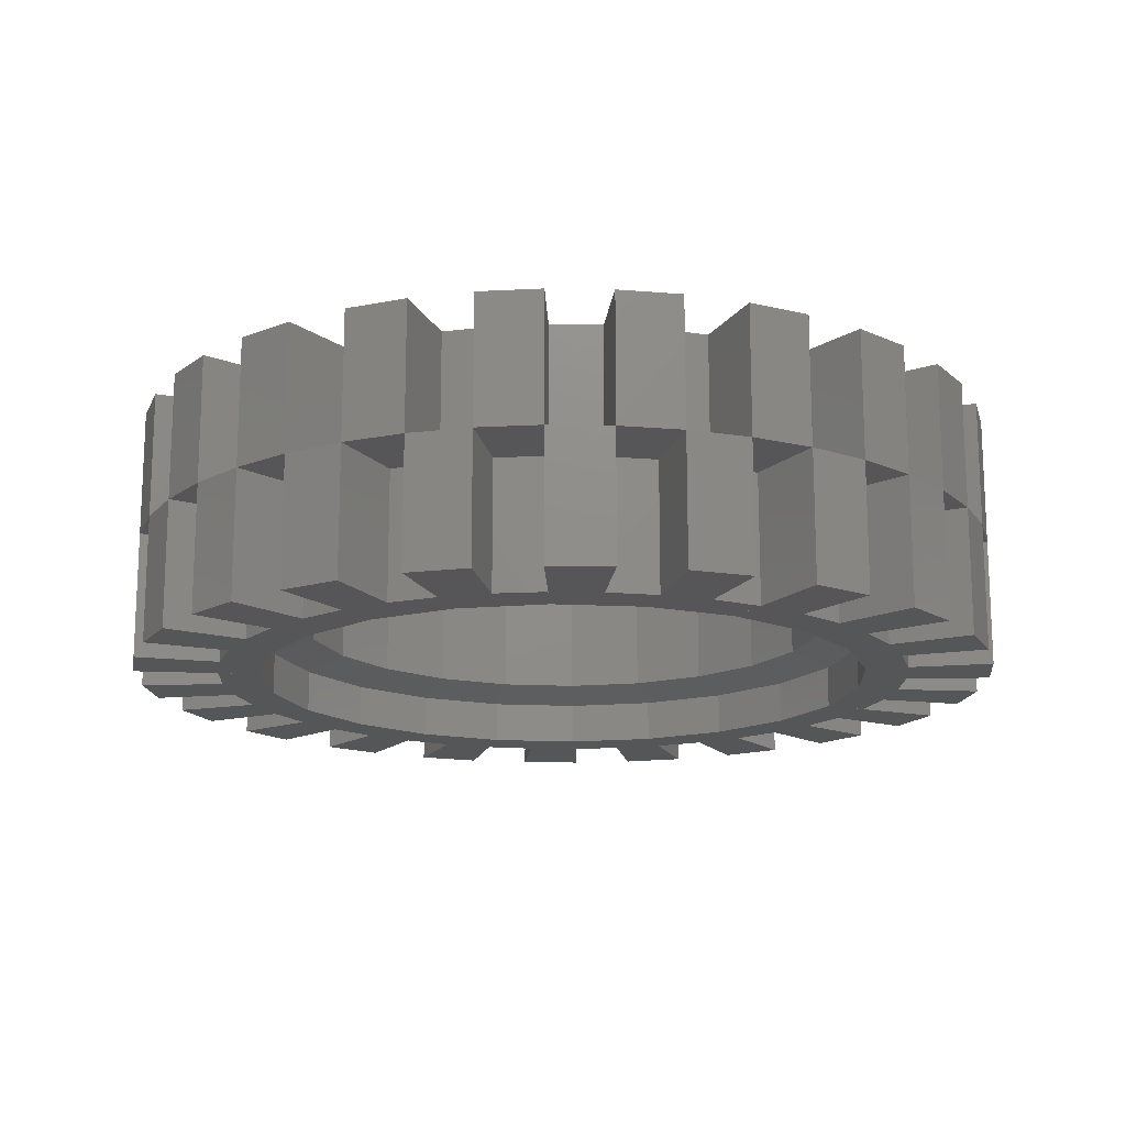
<metadata>
{"format":"stl","ext":"stl","renderer":"f3d","projection":"perspective","resolution":1024,"background":"white","views":[{"elev":-15.9,"azim":-161.5,"up":"+Z"}]}
</metadata>
<code>
# stl→obj: 444 verts, 836 faces
v -0.1424 0.99 0.36
v -0.248 0.8444 0.36
v 0 0.88 0.36
v 0 1 0.36
v -0.248 0.8444 0.24
v 0 0.88 0.24
v -0.214 0.7292 0.2
v 0 0.76 0.2
v -0.214 0.7292 -0.2
v 0 0.76 -0.2
v -0.248 0.8444 -0.24
v 0 0.88 -0.24
v -0.248 0.8444 -0.36
v 0 0.88 -0.36
v -0.2816 0.9596 -0.36
v -0.1424 0.99 -0.36
v -0.1424 0.99 0
v 0 1 0
v -0.3492 1.19 0
v -0.3492 1.19 0.36
v -0.1764 1.227 0.36
v -0.1764 1.227 0
v 0 1.24 -0.36
v -0.1764 1.227 -0.36
v 0 1.24 0
v -0.2816 0.9596 0
v 0 1.24 0.36
v 0 1 -0.36
v -0.4156 0.9096 0.36
v -0.476 0.7404 0.36
v -0.2816 0.9596 0.36
v -0.476 0.7404 0.24
v -0.4108 0.6392 0.2
v -0.4108 0.6392 -0.2
v -0.476 0.7404 -0.24
v -0.476 0.7404 -0.36
v -0.5404 0.8412 -0.36
v -0.4156 0.9096 -0.36
v -0.4156 0.9096 0
v -0.6704 1.043 0
v -0.6704 1.043 0.36
v -0.5148 1.128 0.36
v -0.5148 1.128 0
v -0.3492 1.19 -0.36
v -0.5148 1.128 -0.36
v -0.5404 0.8412 0
v -0.6552 0.756 0.36
v -0.6652 0.5764 0.36
v -0.4756 0.7404 0.36
v -0.5408 0.8412 0.36
v -0.6652 0.5764 0.24
v -0.4756 0.7404 0.24
v -0.5744 0.4976 0.2
v -0.5744 0.4976 -0.2
v -0.6652 0.5764 -0.24
v -0.4756 0.7404 -0.24
v -0.6652 0.5764 -0.36
v -0.4756 0.7404 -0.36
v -0.7556 0.6552 -0.36
v -0.6552 0.756 -0.36
v -0.6552 0.756 0
v -0.5408 0.8412 0
v -0.9368 0.812 0
v -0.9368 0.812 0.36
v -0.812 0.9372 0.36
v -0.812 0.9372 0
v -0.6704 1.043 -0.36
v -0.812 0.9372 -0.36
v -0.7556 0.6552 0
v -0.5408 0.8412 -0.36
v -0.8416 0.5408 0.36
v -0.8004 0.3656 0.36
v -0.7556 0.6548 0.36
v -0.8004 0.3656 0.24
v -0.6912 0.3156 0.2
v -0.6912 0.3156 -0.2
v -0.8004 0.3656 -0.24
v -0.8004 0.3656 -0.36
v -0.9096 0.4156 -0.36
v -0.8416 0.5408 -0.36
v -0.8416 0.5408 0
v -0.7556 0.6548 0
v -1.128 0.5152 0
v -1.128 0.5152 0.36
v -1.043 0.6704 0.36
v -1.043 0.6704 0
v -0.9372 0.812 -0.36
v -1.043 0.6704 -0.36
v -0.9372 0.812 0
v -0.9096 0.4156 0
v -0.9372 0.812 0.36
v -0.7556 0.6548 -0.36
v -0.9596 0.2816 0.36
v -0.8712 0.1252 0.36
v -0.9096 0.4156 0.36
v -0.8712 0.1252 0.24
v -0.7524 0.1084 0.2
v -0.7524 0.1084 -0.2
v -0.8712 0.1252 -0.24
v -0.8712 0.1252 -0.36
v -0.99 0.1424 -0.36
v -0.9596 0.2816 -0.36
v -0.9596 0.2816 0
v -1.227 0.1764 0
v -1.227 0.1764 0.36
v -1.19 0.3492 0.36
v -1.19 0.3492 0
v -1.128 0.5152 -0.36
v -1.19 0.3492 -0.36
v -0.99 0.1424 0
v -1 0 0.36
v -0.8712 -0.1252 0.36
v -0.99 0.1424 0.36
v -0.8712 -0.1252 0.24
v -0.7524 -0.108 0.2
v -0.7524 0.108 0.2
v -0.7524 -0.108 -0.2
v -0.7524 0.108 -0.2
v -0.8712 -0.1252 -0.24
v -0.8712 -0.1252 -0.36
v -0.99 -0.142 -0.36
v -1 0 -0.36
v -1 0 0
v -1.227 -0.1764 0
v -1.227 -0.1764 0.36
v -1.24 0 0.36
v -1.24 0 0
v -1.227 0.1764 -0.36
v -1.24 0 -0.36
v -0.99 -0.142 0
v -0.9596 -0.282 0.36
v -0.8004 -0.3656 0.36
v -0.99 -0.1424 0.36
v -0.8004 -0.3656 0.24
v -0.6912 -0.3156 0.2
v -0.6912 -0.3156 -0.2
v -0.8004 -0.3656 -0.24
v -0.8004 -0.3656 -0.36
v -0.9096 -0.4152 -0.36
v -0.9596 -0.282 -0.36
v -0.9596 -0.282 0
v -0.99 -0.1424 0
v -1.128 -0.5148 0
v -1.128 -0.5148 0.36
v -1.19 -0.3492 0.36
v -1.19 -0.3492 0
v -1.227 -0.1764 -0.36
v -1.19 -0.3492 -0.36
v -0.9096 -0.4152 0
v -0.99 -0.1424 -0.36
v -0.8412 -0.5408 0.36
v -0.6652 -0.5764 0.36
v -0.9096 -0.4156 0.36
v -0.6652 -0.5764 0.24
v -0.5744 -0.4976 0.2
v -0.5744 -0.4976 -0.2
v -0.6652 -0.5764 -0.24
v -0.6652 -0.5764 -0.36
v -0.756 -0.6548 -0.36
v -0.8412 -0.5408 -0.36
v -0.8412 -0.5408 0
v -0.9096 -0.4156 0
v -0.9372 -0.812 0
v -0.9372 -0.812 0.36
v -1.043 -0.6704 0.36
v -1.043 -0.6704 0
v -1.128 -0.5152 -0.36
v -1.043 -0.6704 -0.36
v -1.128 -0.5152 0
v -0.756 -0.6548 0
v -1.128 -0.5152 0.36
v -0.9096 -0.4156 -0.36
v -0.6548 -0.756 0.36
v -0.4756 -0.7404 0.36
v -0.7556 -0.6548 0.36
v -0.4756 -0.7404 0.24
v -0.4108 -0.6392 0.2
v -0.4108 -0.6392 -0.2
v -0.4756 -0.7404 -0.24
v -0.4756 -0.7404 -0.36
v -0.5408 -0.8412 -0.36
v -0.6548 -0.756 -0.36
v -0.6548 -0.756 0
v -0.7556 -0.6548 0
v -0.6704 -1.043 0
v -0.6704 -1.043 0.36
v -0.812 -0.9368 0.36
v -0.812 -0.9368 0
v -0.9372 -0.812 -0.36
v -0.812 -0.9368 -0.36
v -0.5408 -0.8412 0
v -0.7556 -0.6548 -0.36
v -0.4156 -0.91 0.36
v -0.248 -0.8444 0.36
v -0.5408 -0.8412 0.36
v -0.248 -0.8444 0.24
v -0.2144 -0.7292 0.2
v -0.2144 -0.7292 -0.2
v -0.248 -0.8444 -0.24
v -0.248 -0.8444 -0.36
v -0.282 -0.9596 -0.36
v -0.4156 -0.91 -0.36
v -0.4156 -0.91 0
v -0.3492 -1.19 0
v -0.3492 -1.19 0.36
v -0.5152 -1.128 0.36
v -0.5152 -1.128 0
v -0.6704 -1.043 -0.36
v -0.5152 -1.128 -0.36
v -0.282 -0.9596 0
v -0.1424 -0.99 0.36
v 0 -0.88 0.36
v -0.2816 -0.9596 0.36
v 0 -0.88 0.24
v 0 -0.76 0.2
v -0.214 -0.7292 0.2
v 0 -0.76 -0.2
v -0.214 -0.7292 -0.2
v 0 -0.88 -0.24
v 0 -0.88 -0.36
v 0 -1 -0.36
v -0.1424 -0.99 -0.36
v -0.1424 -0.99 0
v -0.2816 -0.9596 0
v 0 -1.24 0
v 0 -1.24 0.36
v -0.1764 -1.227 0.36
v -0.1764 -1.227 0
v -0.3492 -1.19 -0.36
v -0.1764 -1.227 -0.36
v 0 -1 0
v -0.2816 -0.9596 -0.36
v 0.1424 -0.99 0.36
v 0.248 -0.8444 0.36
v 0 -1 0.36
v 0.248 -0.8444 0.24
v 0.214 -0.7292 0.2
v 0.214 -0.7292 -0.2
v 0.248 -0.8444 -0.24
v 0.248 -0.8444 -0.36
v 0.2816 -0.9596 -0.36
v 0.1424 -0.99 -0.36
v 0.1424 -0.99 0
v 0.3492 -1.19 0
v 0.3492 -1.19 0.36
v 0.1764 -1.227 0.36
v 0.1764 -1.227 0
v 0 -1.24 -0.36
v 0.1764 -1.227 -0.36
v 0.2816 -0.9596 0
v 0.4156 -0.9096 0.36
v 0.476 -0.7404 0.36
v 0.2816 -0.9596 0.36
v 0.476 -0.7404 0.24
v 0.4108 -0.6392 0.2
v 0.4108 -0.6392 -0.2
v 0.476 -0.7404 -0.24
v 0.476 -0.7404 -0.36
v 0.5404 -0.8412 -0.36
v 0.4156 -0.9096 -0.36
v 0.4156 -0.9096 0
v 0.6704 -1.043 0
v 0.6704 -1.043 0.36
v 0.5148 -1.128 0.36
v 0.5148 -1.128 0
v 0.3492 -1.19 -0.36
v 0.5148 -1.128 -0.36
v 0.5404 -0.8412 0
v 0.6552 -0.756 0.36
v 0.6652 -0.5764 0.36
v 0.4756 -0.7404 0.36
v 0.5408 -0.8412 0.36
v 0.6652 -0.5764 0.24
v 0.4756 -0.7404 0.24
v 0.5744 -0.4976 0.2
v 0.5744 -0.4976 -0.2
v 0.6652 -0.5764 -0.24
v 0.4756 -0.7404 -0.24
v 0.6652 -0.5764 -0.36
v 0.4756 -0.7404 -0.36
v 0.7556 -0.6552 -0.36
v 0.6552 -0.756 -0.36
v 0.6552 -0.756 0
v 0.5408 -0.8412 0
v 0.9368 -0.812 0
v 0.9368 -0.812 0.36
v 0.812 -0.9372 0.36
v 0.812 -0.9372 0
v 0.6704 -1.043 -0.36
v 0.812 -0.9372 -0.36
v 0.7556 -0.6552 0
v 0.5408 -0.8412 -0.36
v 0.8416 -0.5408 0.36
v 0.8004 -0.3656 0.36
v 0.7556 -0.6548 0.36
v 0.8004 -0.3656 0.24
v 0.6912 -0.3156 0.2
v 0.6912 -0.3156 -0.2
v 0.8004 -0.3656 -0.24
v 0.8004 -0.3656 -0.36
v 0.9096 -0.4156 -0.36
v 0.8416 -0.5408 -0.36
v 0.8416 -0.5408 0
v 0.7556 -0.6548 0
v 1.128 -0.5152 0
v 1.128 -0.5152 0.36
v 1.043 -0.6704 0.36
v 1.043 -0.6704 0
v 0.9372 -0.812 -0.36
v 1.043 -0.6704 -0.36
v 0.9372 -0.812 0
v 0.9096 -0.4156 0
v 0.9372 -0.812 0.36
v 0.7556 -0.6548 -0.36
v 0.9596 -0.2816 0.36
v 0.8712 -0.1252 0.36
v 0.9096 -0.4156 0.36
v 0.8712 -0.1252 0.24
v 0.7524 -0.1084 0.2
v 0.7524 -0.1084 -0.2
v 0.8712 -0.1252 -0.24
v 0.8712 -0.1252 -0.36
v 0.99 -0.1424 -0.36
v 0.9596 -0.2816 -0.36
v 0.9596 -0.2816 0
v 1.227 -0.1764 0
v 1.227 -0.1764 0.36
v 1.19 -0.3492 0.36
v 1.19 -0.3492 0
v 1.128 -0.5152 -0.36
v 1.19 -0.3492 -0.36
v 0.99 -0.1424 0
v 1 0 0.36
v 0.8712 0.1252 0.36
v 0.99 -0.1424 0.36
v 0.8712 0.1252 0.24
v 0.7524 0.108 0.2
v 0.7524 -0.108 0.2
v 0.7524 0.108 -0.2
v 0.7524 -0.108 -0.2
v 0.8712 0.1252 -0.24
v 0.8712 0.1252 -0.36
v 0.99 0.142 -0.36
v 1 0 -0.36
v 1 0 0
v 1.227 0.1764 0
v 1.227 0.1764 0.36
v 1.24 0 0.36
v 1.24 0 0
v 1.227 -0.1764 -0.36
v 1.24 0 -0.36
v 0.99 0.142 0
v 0.9596 0.282 0.36
v 0.8004 0.3656 0.36
v 0.99 0.1424 0.36
v 0.8004 0.3656 0.24
v 0.6912 0.3156 0.2
v 0.6912 0.3156 -0.2
v 0.8004 0.3656 -0.24
v 0.8004 0.3656 -0.36
v 0.9096 0.4152 -0.36
v 0.9596 0.282 -0.36
v 0.9596 0.282 0
v 0.99 0.1424 0
v 1.128 0.5148 0
v 1.128 0.5148 0.36
v 1.19 0.3492 0.36
v 1.19 0.3492 0
v 1.227 0.1764 -0.36
v 1.19 0.3492 -0.36
v 0.9096 0.4152 0
v 0.99 0.1424 -0.36
v 0.8412 0.5408 0.36
v 0.6652 0.5764 0.36
v 0.9096 0.4156 0.36
v 0.6652 0.5764 0.24
v 0.5744 0.4976 0.2
v 0.5744 0.4976 -0.2
v 0.6652 0.5764 -0.24
v 0.6652 0.5764 -0.36
v 0.756 0.6548 -0.36
v 0.8412 0.5408 -0.36
v 0.8412 0.5408 0
v 0.9096 0.4156 0
v 0.9372 0.812 0
v 0.9372 0.812 0.36
v 1.043 0.6704 0.36
v 1.043 0.6704 0
v 1.128 0.5152 -0.36
v 1.043 0.6704 -0.36
v 1.128 0.5152 0
v 0.756 0.6548 0
v 1.128 0.5152 0.36
v 0.9096 0.4156 -0.36
v 0.6548 0.756 0.36
v 0.4756 0.7404 0.36
v 0.7556 0.6548 0.36
v 0.4756 0.7404 0.24
v 0.4108 0.6392 0.2
v 0.4108 0.6392 -0.2
v 0.4756 0.7404 -0.24
v 0.4756 0.7404 -0.36
v 0.5408 0.8412 -0.36
v 0.6548 0.756 -0.36
v 0.6548 0.756 0
v 0.7556 0.6548 0
v 0.6704 1.043 0
v 0.6704 1.043 0.36
v 0.812 0.9368 0.36
v 0.812 0.9368 0
v 0.9372 0.812 -0.36
v 0.812 0.9368 -0.36
v 0.5408 0.8412 0
v 0.7556 0.6548 -0.36
v 0.4156 0.91 0.36
v 0.248 0.8444 0.36
v 0.5408 0.8412 0.36
v 0.248 0.8444 0.24
v 0.2144 0.7292 0.2
v 0.2144 0.7292 -0.2
v 0.248 0.8444 -0.24
v 0.248 0.8444 -0.36
v 0.282 0.9596 -0.36
v 0.4156 0.91 -0.36
v 0.4156 0.91 0
v 0.3492 1.19 0
v 0.3492 1.19 0.36
v 0.5152 1.128 0.36
v 0.5152 1.128 0
v 0.6704 1.043 -0.36
v 0.5152 1.128 -0.36
v 0.282 0.9596 0
v 0.1424 0.99 0.36
v 0.2816 0.9596 0.36
v 0.214 0.7292 0.2
v 0.214 0.7292 -0.2
v 0.1424 0.99 -0.36
v 0.1424 0.99 0
v 0.2816 0.9596 0
v 0.1764 1.227 0.36
v 0.1764 1.227 0
v 0.3492 1.19 -0.36
v 0.1764 1.227 -0.36
v 0.2816 0.9596 -0.36
f 1 2 3
f 1 3 4
f 3 2 5
f 3 5 6
f 6 5 7
f 6 7 8
f 8 7 9
f 8 9 10
f 9 11 12
f 9 12 10
f 11 13 14
f 11 14 12
f 14 13 15
f 14 15 16
f 17 1 4
f 17 4 18
f 19 20 21
f 19 21 22
f 23 24 22
f 23 22 25
f 16 15 26
f 16 26 17
f 4 27 25
f 4 25 18
f 23 25 18
f 23 18 28
f 22 21 1
f 22 1 17
f 17 22 24
f 17 24 16
f 25 22 17
f 25 17 18
f 21 20 2
f 21 2 1
f 16 24 23
f 16 23 14
f 26 19 22
f 26 22 17
f 29 30 2
f 29 2 31
f 2 30 32
f 2 32 5
f 5 32 33
f 5 33 7
f 7 33 34
f 7 34 9
f 34 35 11
f 34 11 9
f 35 36 13
f 35 13 11
f 13 36 37
f 13 37 38
f 39 29 31
f 39 31 26
f 40 41 42
f 40 42 43
f 44 45 43
f 44 43 19
f 38 37 46
f 38 46 39
f 31 20 19
f 31 19 26
f 44 19 26
f 44 26 15
f 43 42 29
f 43 29 39
f 39 43 45
f 39 45 38
f 19 43 39
f 19 39 26
f 42 41 30
f 42 30 29
f 38 45 44
f 38 44 13
f 46 40 43
f 46 43 39
f 47 48 49
f 47 49 50
f 49 48 51
f 49 51 52
f 52 51 53
f 52 53 33
f 33 53 54
f 33 54 34
f 54 55 56
f 54 56 34
f 55 57 58
f 55 58 56
f 58 57 59
f 58 59 60
f 61 47 50
f 61 50 62
f 63 64 65
f 63 65 66
f 67 68 66
f 67 66 40
f 60 59 69
f 60 69 61
f 50 41 40
f 50 40 62
f 67 40 62
f 67 62 70
f 66 65 47
f 66 47 61
f 61 66 68
f 61 68 60
f 40 66 61
f 40 61 62
f 65 64 48
f 65 48 47
f 60 68 67
f 60 67 58
f 69 63 66
f 69 66 61
f 71 72 48
f 71 48 73
f 48 72 74
f 48 74 51
f 51 74 75
f 51 75 53
f 53 75 76
f 53 76 54
f 76 77 55
f 76 55 54
f 77 78 57
f 77 57 55
f 57 78 79
f 57 79 80
f 81 71 73
f 81 73 82
f 83 84 85
f 83 85 86
f 87 88 86
f 87 86 89
f 80 79 90
f 80 90 81
f 73 91 89
f 73 89 82
f 87 89 82
f 87 82 92
f 86 85 71
f 86 71 81
f 81 86 88
f 81 88 80
f 89 86 81
f 89 81 82
f 85 84 72
f 85 72 71
f 80 88 87
f 80 87 57
f 90 83 86
f 90 86 81
f 93 94 72
f 93 72 95
f 72 94 96
f 72 96 74
f 74 96 97
f 74 97 75
f 75 97 98
f 75 98 76
f 98 99 77
f 98 77 76
f 99 100 78
f 99 78 77
f 78 100 101
f 78 101 102
f 103 93 95
f 103 95 90
f 104 105 106
f 104 106 107
f 108 109 107
f 108 107 83
f 102 101 110
f 102 110 103
f 95 84 83
f 95 83 90
f 108 83 90
f 108 90 79
f 107 106 93
f 107 93 103
f 103 107 109
f 103 109 102
f 83 107 103
f 83 103 90
f 106 105 94
f 106 94 93
f 102 109 108
f 102 108 78
f 110 104 107
f 110 107 103
f 111 112 94
f 111 94 113
f 94 112 114
f 94 114 96
f 96 114 115
f 96 115 116
f 116 115 117
f 116 117 118
f 117 119 99
f 117 99 118
f 119 120 100
f 119 100 99
f 100 120 121
f 100 121 122
f 123 111 113
f 123 113 110
f 124 125 126
f 124 126 127
f 128 129 127
f 128 127 104
f 122 121 130
f 122 130 123
f 113 105 104
f 113 104 110
f 128 104 110
f 128 110 101
f 127 126 111
f 127 111 123
f 123 127 129
f 123 129 122
f 104 127 123
f 104 123 110
f 126 125 112
f 126 112 111
f 122 129 128
f 122 128 100
f 130 124 127
f 130 127 123
f 131 132 112
f 131 112 133
f 112 132 134
f 112 134 114
f 114 134 135
f 114 135 115
f 115 135 136
f 115 136 117
f 136 137 119
f 136 119 117
f 137 138 120
f 137 120 119
f 120 138 139
f 120 139 140
f 141 131 133
f 141 133 142
f 143 144 145
f 143 145 146
f 147 148 146
f 147 146 124
f 140 139 149
f 140 149 141
f 133 125 124
f 133 124 142
f 147 124 142
f 147 142 150
f 146 145 131
f 146 131 141
f 141 146 148
f 141 148 140
f 124 146 141
f 124 141 142
f 145 144 132
f 145 132 131
f 140 148 147
f 140 147 120
f 149 143 146
f 149 146 141
f 151 152 132
f 151 132 153
f 132 152 154
f 132 154 134
f 134 154 155
f 134 155 135
f 135 155 156
f 135 156 136
f 156 157 137
f 156 137 136
f 157 158 138
f 157 138 137
f 138 158 159
f 138 159 160
f 161 151 153
f 161 153 162
f 163 164 165
f 163 165 166
f 167 168 166
f 167 166 169
f 160 159 170
f 160 170 161
f 153 171 169
f 153 169 162
f 167 169 162
f 167 162 172
f 166 165 151
f 166 151 161
f 161 166 168
f 161 168 160
f 169 166 161
f 169 161 162
f 165 164 152
f 165 152 151
f 160 168 167
f 160 167 138
f 170 163 166
f 170 166 161
f 173 174 152
f 173 152 175
f 152 174 176
f 152 176 154
f 154 176 177
f 154 177 155
f 155 177 178
f 155 178 156
f 178 179 157
f 178 157 156
f 179 180 158
f 179 158 157
f 158 180 181
f 158 181 182
f 183 173 175
f 183 175 184
f 185 186 187
f 185 187 188
f 189 190 188
f 189 188 163
f 182 181 191
f 182 191 183
f 175 164 163
f 175 163 184
f 189 163 184
f 189 184 192
f 188 187 173
f 188 173 183
f 183 188 190
f 183 190 182
f 163 188 183
f 163 183 184
f 187 186 174
f 187 174 173
f 182 190 189
f 182 189 158
f 191 185 188
f 191 188 183
f 193 194 174
f 193 174 195
f 174 194 196
f 174 196 176
f 176 196 197
f 176 197 177
f 177 197 198
f 177 198 178
f 198 199 179
f 198 179 178
f 199 200 180
f 199 180 179
f 180 200 201
f 180 201 202
f 203 193 195
f 203 195 191
f 204 205 206
f 204 206 207
f 208 209 207
f 208 207 185
f 202 201 210
f 202 210 203
f 195 186 185
f 195 185 191
f 208 185 191
f 208 191 181
f 207 206 193
f 207 193 203
f 203 207 209
f 203 209 202
f 185 207 203
f 185 203 191
f 206 205 194
f 206 194 193
f 202 209 208
f 202 208 180
f 210 204 207
f 210 207 203
f 211 212 194
f 211 194 213
f 194 212 214
f 194 214 196
f 196 214 215
f 196 215 216
f 216 215 217
f 216 217 218
f 217 219 199
f 217 199 218
f 219 220 200
f 219 200 199
f 200 220 221
f 200 221 222
f 223 211 213
f 223 213 224
f 225 226 227
f 225 227 228
f 229 230 228
f 229 228 204
f 222 221 231
f 222 231 223
f 213 205 204
f 213 204 224
f 229 204 224
f 229 224 232
f 228 227 211
f 228 211 223
f 223 228 230
f 223 230 222
f 204 228 223
f 204 223 224
f 227 226 212
f 227 212 211
f 222 230 229
f 222 229 200
f 231 225 228
f 231 228 223
f 233 234 212
f 233 212 235
f 212 234 236
f 212 236 214
f 214 236 237
f 214 237 215
f 215 237 238
f 215 238 217
f 238 239 219
f 238 219 217
f 239 240 220
f 239 220 219
f 220 240 241
f 220 241 242
f 243 233 235
f 243 235 231
f 244 245 246
f 244 246 247
f 248 249 247
f 248 247 225
f 242 241 250
f 242 250 243
f 235 226 225
f 235 225 231
f 248 225 231
f 248 231 221
f 247 246 233
f 247 233 243
f 243 247 249
f 243 249 242
f 225 247 243
f 225 243 231
f 246 245 234
f 246 234 233
f 242 249 248
f 242 248 220
f 250 244 247
f 250 247 243
f 251 252 234
f 251 234 253
f 234 252 254
f 234 254 236
f 236 254 255
f 236 255 237
f 237 255 256
f 237 256 238
f 256 257 239
f 256 239 238
f 257 258 240
f 257 240 239
f 240 258 259
f 240 259 260
f 261 251 253
f 261 253 250
f 262 263 264
f 262 264 265
f 266 267 265
f 266 265 244
f 260 259 268
f 260 268 261
f 253 245 244
f 253 244 250
f 266 244 250
f 266 250 241
f 265 264 251
f 265 251 261
f 261 265 267
f 261 267 260
f 244 265 261
f 244 261 250
f 264 263 252
f 264 252 251
f 260 267 266
f 260 266 240
f 268 262 265
f 268 265 261
f 269 270 271
f 269 271 272
f 271 270 273
f 271 273 274
f 274 273 275
f 274 275 255
f 255 275 276
f 255 276 256
f 276 277 278
f 276 278 256
f 277 279 280
f 277 280 278
f 280 279 281
f 280 281 282
f 283 269 272
f 283 272 284
f 285 286 287
f 285 287 288
f 289 290 288
f 289 288 262
f 282 281 291
f 282 291 283
f 272 263 262
f 272 262 284
f 289 262 284
f 289 284 292
f 288 287 269
f 288 269 283
f 283 288 290
f 283 290 282
f 262 288 283
f 262 283 284
f 287 286 270
f 287 270 269
f 282 290 289
f 282 289 280
f 291 285 288
f 291 288 283
f 293 294 270
f 293 270 295
f 270 294 296
f 270 296 273
f 273 296 297
f 273 297 275
f 275 297 298
f 275 298 276
f 298 299 277
f 298 277 276
f 299 300 279
f 299 279 277
f 279 300 301
f 279 301 302
f 303 293 295
f 303 295 304
f 305 306 307
f 305 307 308
f 309 310 308
f 309 308 311
f 302 301 312
f 302 312 303
f 295 313 311
f 295 311 304
f 309 311 304
f 309 304 314
f 308 307 293
f 308 293 303
f 303 308 310
f 303 310 302
f 311 308 303
f 311 303 304
f 307 306 294
f 307 294 293
f 302 310 309
f 302 309 279
f 312 305 308
f 312 308 303
f 315 316 294
f 315 294 317
f 294 316 318
f 294 318 296
f 296 318 319
f 296 319 297
f 297 319 320
f 297 320 298
f 320 321 299
f 320 299 298
f 321 322 300
f 321 300 299
f 300 322 323
f 300 323 324
f 325 315 317
f 325 317 312
f 326 327 328
f 326 328 329
f 330 331 329
f 330 329 305
f 324 323 332
f 324 332 325
f 317 306 305
f 317 305 312
f 330 305 312
f 330 312 301
f 329 328 315
f 329 315 325
f 325 329 331
f 325 331 324
f 305 329 325
f 305 325 312
f 328 327 316
f 328 316 315
f 324 331 330
f 324 330 300
f 332 326 329
f 332 329 325
f 333 334 316
f 333 316 335
f 316 334 336
f 316 336 318
f 318 336 337
f 318 337 338
f 338 337 339
f 338 339 340
f 339 341 321
f 339 321 340
f 341 342 322
f 341 322 321
f 322 342 343
f 322 343 344
f 345 333 335
f 345 335 332
f 346 347 348
f 346 348 349
f 350 351 349
f 350 349 326
f 344 343 352
f 344 352 345
f 335 327 326
f 335 326 332
f 350 326 332
f 350 332 323
f 349 348 333
f 349 333 345
f 345 349 351
f 345 351 344
f 326 349 345
f 326 345 332
f 348 347 334
f 348 334 333
f 344 351 350
f 344 350 322
f 352 346 349
f 352 349 345
f 353 354 334
f 353 334 355
f 334 354 356
f 334 356 336
f 336 356 357
f 336 357 337
f 337 357 358
f 337 358 339
f 358 359 341
f 358 341 339
f 359 360 342
f 359 342 341
f 342 360 361
f 342 361 362
f 363 353 355
f 363 355 364
f 365 366 367
f 365 367 368
f 369 370 368
f 369 368 346
f 362 361 371
f 362 371 363
f 355 347 346
f 355 346 364
f 369 346 364
f 369 364 372
f 368 367 353
f 368 353 363
f 363 368 370
f 363 370 362
f 346 368 363
f 346 363 364
f 367 366 354
f 367 354 353
f 362 370 369
f 362 369 342
f 371 365 368
f 371 368 363
f 373 374 354
f 373 354 375
f 354 374 376
f 354 376 356
f 356 376 377
f 356 377 357
f 357 377 378
f 357 378 358
f 378 379 359
f 378 359 358
f 379 380 360
f 379 360 359
f 360 380 381
f 360 381 382
f 383 373 375
f 383 375 384
f 385 386 387
f 385 387 388
f 389 390 388
f 389 388 391
f 382 381 392
f 382 392 383
f 375 393 391
f 375 391 384
f 389 391 384
f 389 384 394
f 388 387 373
f 388 373 383
f 383 388 390
f 383 390 382
f 391 388 383
f 391 383 384
f 387 386 374
f 387 374 373
f 382 390 389
f 382 389 360
f 392 385 388
f 392 388 383
f 395 396 374
f 395 374 397
f 374 396 398
f 374 398 376
f 376 398 399
f 376 399 377
f 377 399 400
f 377 400 378
f 400 401 379
f 400 379 378
f 401 402 380
f 401 380 379
f 380 402 403
f 380 403 404
f 405 395 397
f 405 397 406
f 407 408 409
f 407 409 410
f 411 412 410
f 411 410 385
f 404 403 413
f 404 413 405
f 397 386 385
f 397 385 406
f 411 385 406
f 411 406 414
f 410 409 395
f 410 395 405
f 405 410 412
f 405 412 404
f 385 410 405
f 385 405 406
f 409 408 396
f 409 396 395
f 404 412 411
f 404 411 380
f 413 407 410
f 413 410 405
f 415 416 396
f 415 396 417
f 396 416 418
f 396 418 398
f 398 418 419
f 398 419 399
f 399 419 420
f 399 420 400
f 420 421 401
f 420 401 400
f 421 422 402
f 421 402 401
f 402 422 423
f 402 423 424
f 425 415 417
f 425 417 413
f 426 427 428
f 426 428 429
f 430 431 429
f 430 429 407
f 424 423 432
f 424 432 425
f 417 408 407
f 417 407 413
f 430 407 413
f 430 413 403
f 429 428 415
f 429 415 425
f 425 429 431
f 425 431 424
f 407 429 425
f 407 425 413
f 428 427 416
f 428 416 415
f 424 431 430
f 424 430 402
f 432 426 429
f 432 429 425
f 433 3 416
f 433 416 434
f 416 3 6
f 416 6 418
f 418 6 8
f 418 8 435
f 435 8 10
f 435 10 436
f 10 12 421
f 10 421 436
f 12 14 422
f 12 422 421
f 422 14 28
f 422 28 437
f 438 433 434
f 438 434 439
f 25 27 440
f 25 440 441
f 442 443 441
f 442 441 426
f 437 28 18
f 437 18 438
f 434 427 426
f 434 426 439
f 442 426 439
f 442 439 444
f 441 440 433
f 441 433 438
f 438 441 443
f 438 443 437
f 426 441 438
f 426 438 439
f 440 27 3
f 440 3 433
f 437 443 442
f 437 442 422
f 18 25 441
f 18 441 438

</code>
